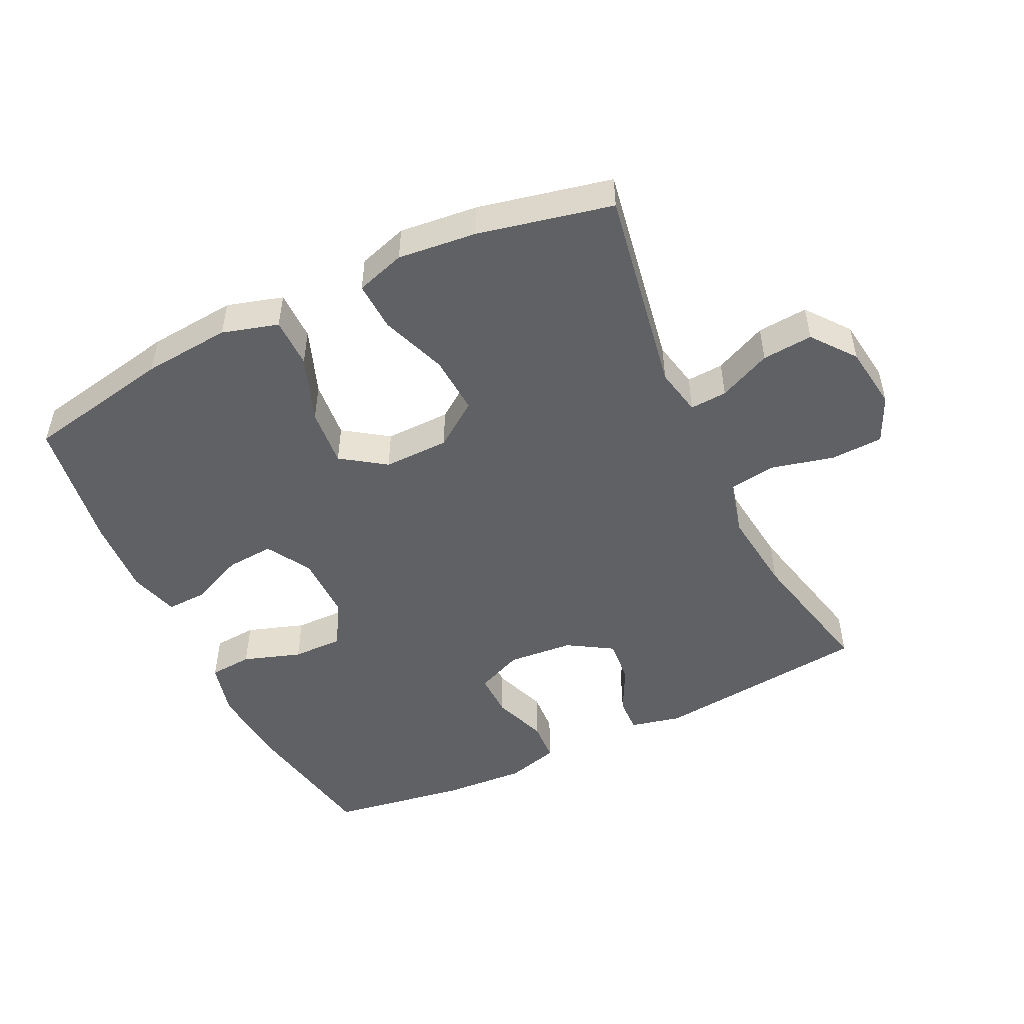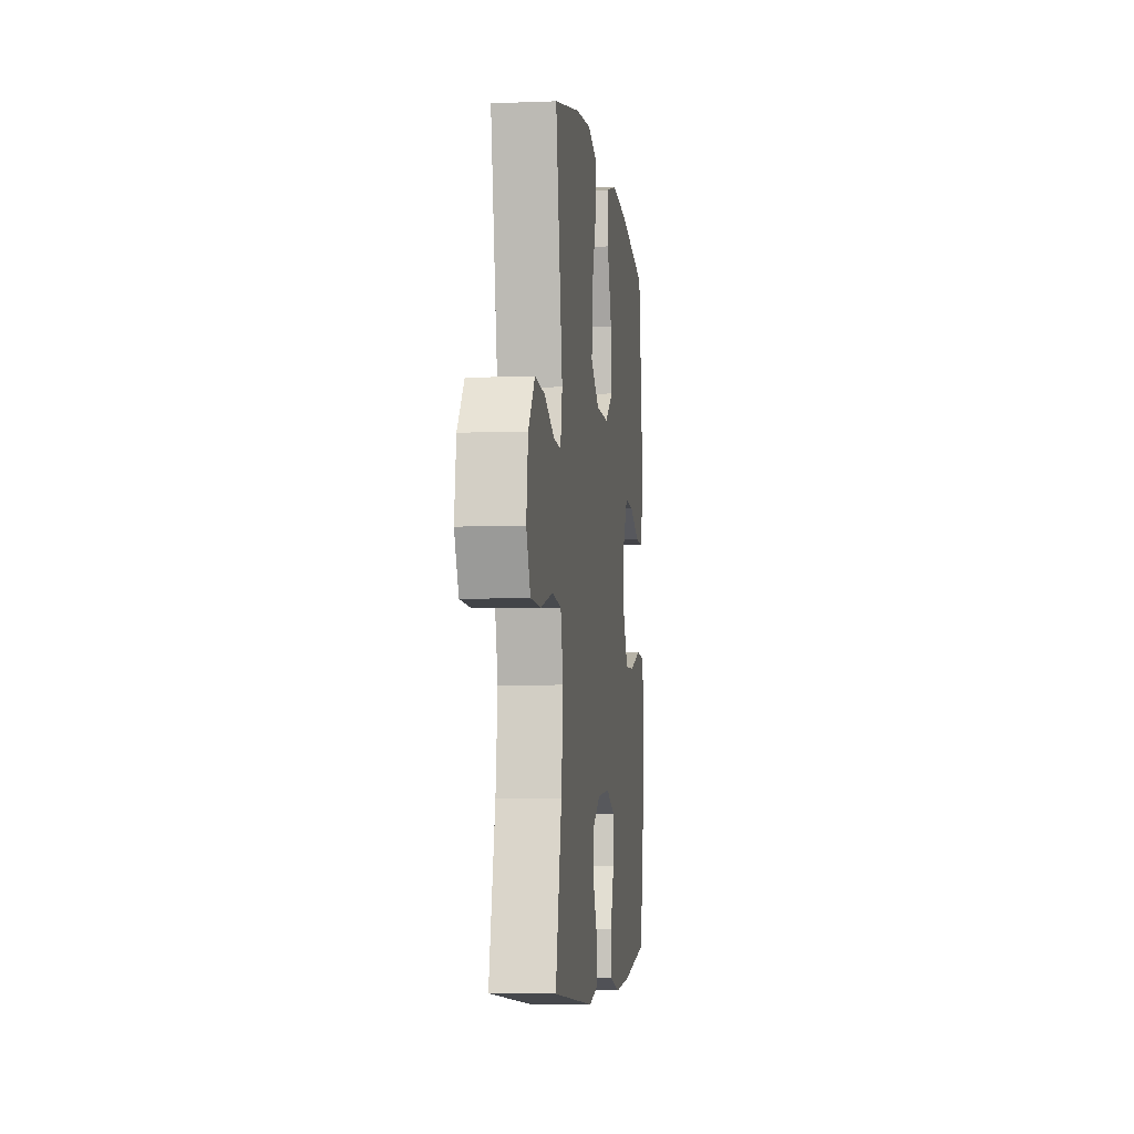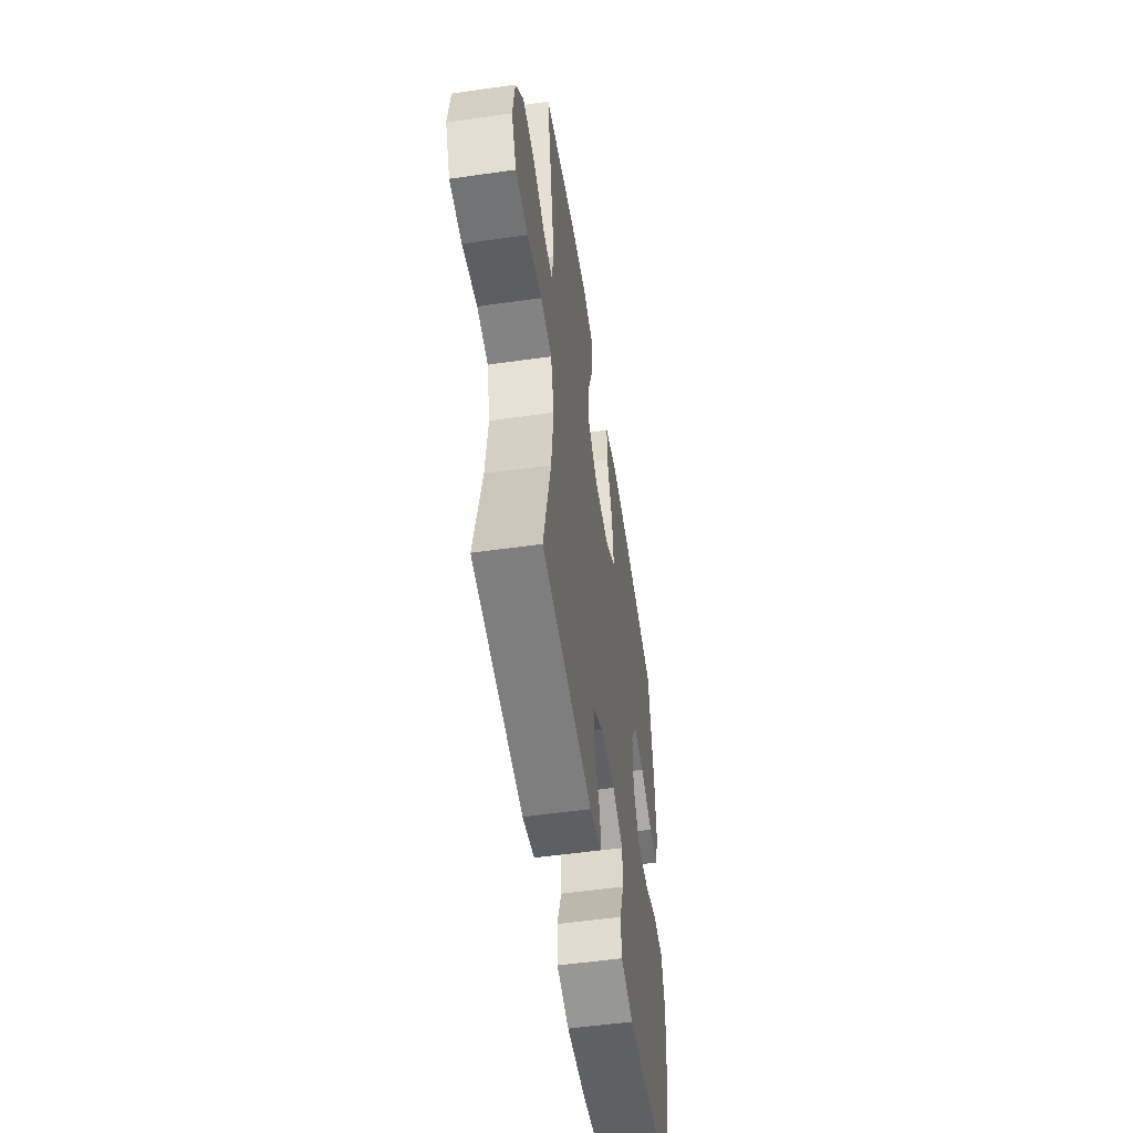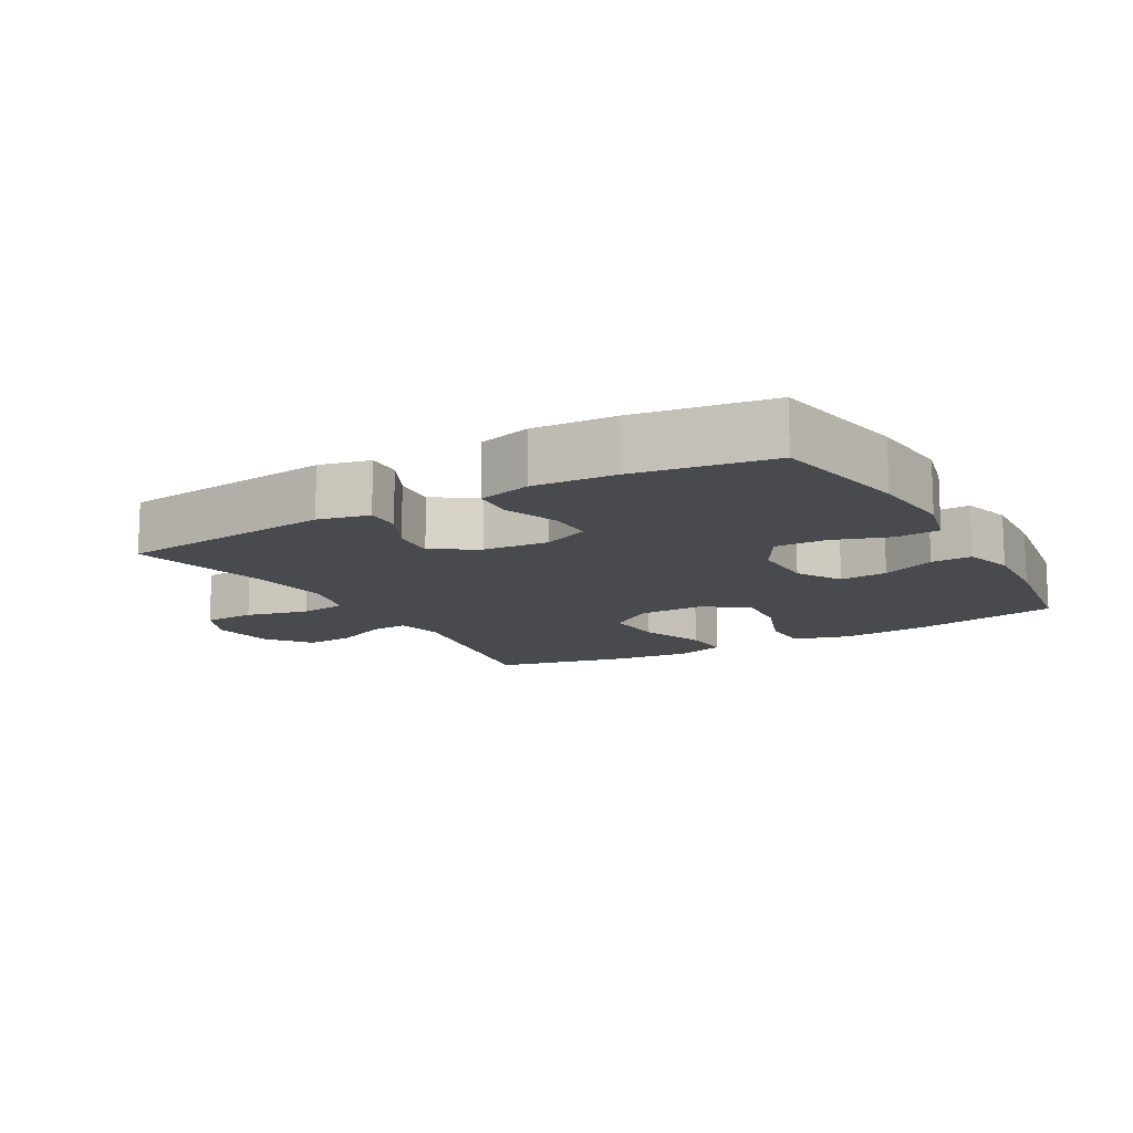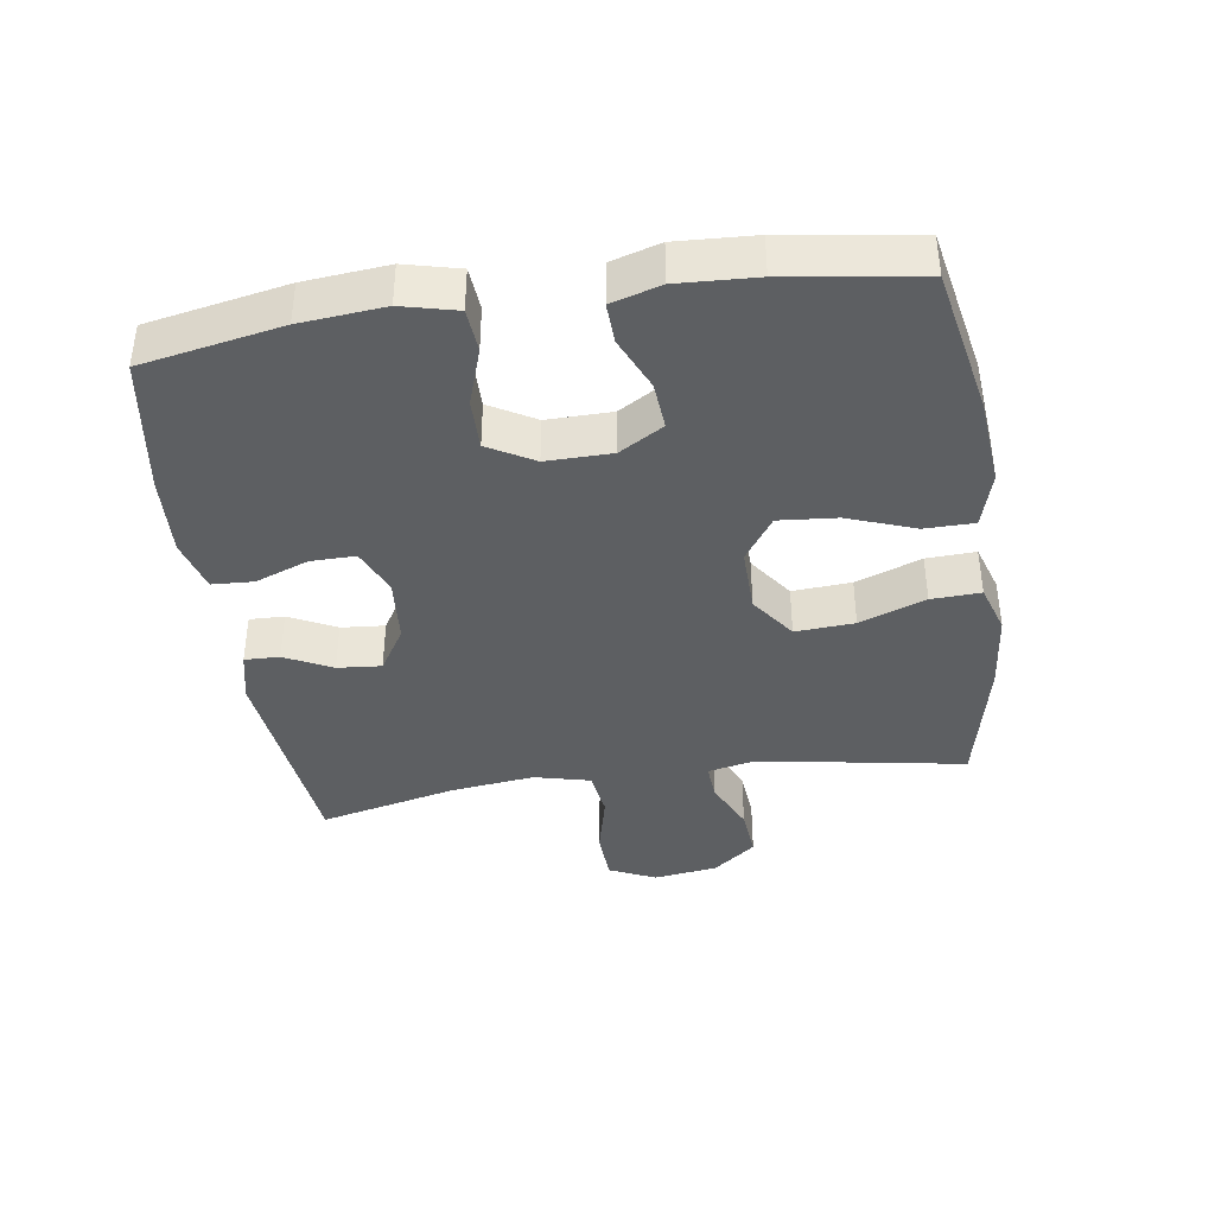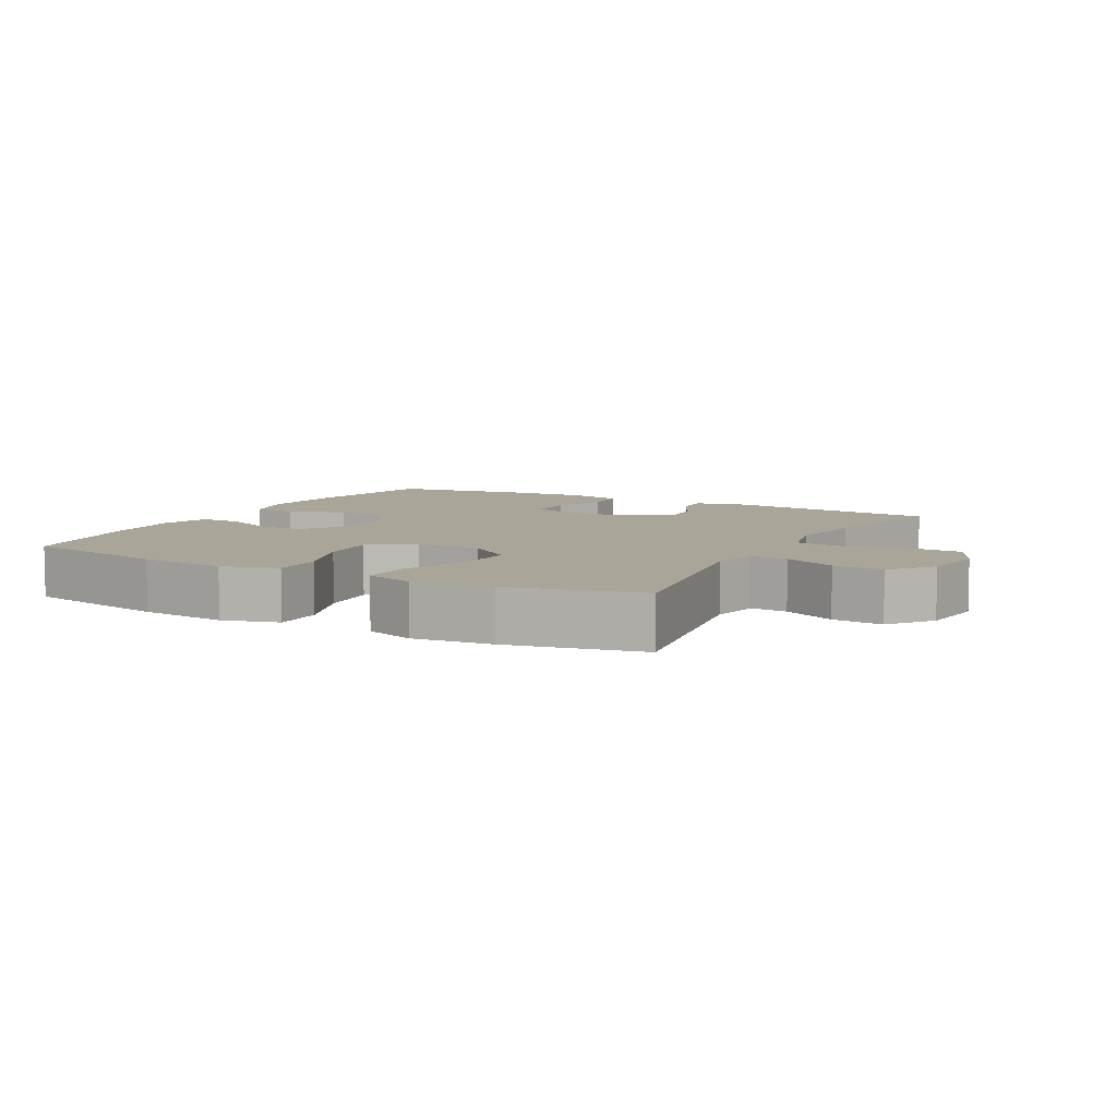
<metadata>
{"format":"obj","ext":"obj","renderer":"f3d","projection":"perspective","resolution":1024,"background":"white","views":[{"elev":-49.9,"azim":25.7,"up":"+Y"},{"elev":-5.4,"azim":97.0,"up":"+Z"},{"elev":-53.4,"azim":98.7,"up":"+Z"},{"elev":-13.0,"azim":-150.3,"up":"+Y"},{"elev":-39.6,"azim":-81.4,"up":"+Y"},{"elev":7.4,"azim":28.5,"up":"+Y"}]}
</metadata>
<code>
o path4628
v -0.5542 0.0375 0.2895
v -0.5609 0.0375 0.1683
v -0.5386 0.0375 0.09215
v -0.476 0.0375 0.09449
v -0.3936 0.0375 0.1305
v -0.3201 0.0375 0.136
v -0.2797 0.0375 0.0676
v -0.2787 0.0375 -0.03315
v -0.3194 0.0375 -0.1037
v -0.3979 0.0375 -0.1026
v -0.4871 0.0375 -0.07262
v -0.5541 0.0375 -0.07783
v -0.5752 0.0375 -0.1624
v -0.5637 0.0375 -0.2917
v -0.5233 0.0375 -0.5075
v -0.3118 0.0375 -0.541
v -0.1854 0.0375 -0.5489
v -0.1035 0.0375 -0.5267
v -0.09997 0.0375 -0.4628
v -0.1307 0.0375 -0.3803
v -0.1317 0.0375 -0.3109
v -0.06035 0.0375 -0.2801
v 0.04134 0.0375 -0.2887
v 0.1101 0.0375 -0.3312
v 0.1043 0.0375 -0.399
v 0.06771 0.0375 -0.4717
v 0.0659 0.0375 -0.5254
v 0.1443 0.0375 -0.5436
v 0.4786 0.0375 -0.5075
v 0.4296 0.0375 -0.2939
v 0.4143 0.0375 -0.1651
v 0.4358 0.0375 -0.07855
v 0.5094 0.0375 -0.0683
v 0.6064 0.0375 -0.09207
v 0.6873 0.0375 -0.0886
v 0.7206 0.0375 -0.01695
v 0.7069 0.0375 0.08245
v 0.6551 0.0375 0.1489
v 0.5769 0.0375 0.1423
v 0.4958 0.0375 0.1054
v 0.4384 0.0375 0.1017
v 0.4232 0.0375 0.1755
v 0.4786 0.0375 0.4942
v 0.2719 0.0375 0.5397
v 0.1498 0.0375 0.5525
v 0.07354 0.0375 0.5285
v 0.07698 0.0375 0.4525
v 0.1144 0.0375 0.3506
v 0.1202 0.0375 0.2595
v 0.05064 0.0375 0.2098
v -0.05089 0.0375 0.2082
v -0.1191 0.0375 0.2553
v -0.111 0.0375 0.3456
v -0.07295 0.0375 0.4479
v -0.07349 0.0375 0.5251
v -0.1601 0.0375 0.5503
v -0.2956 0.0375 0.5384
v -0.5233 0.0375 0.4942
v -0.5542 -0.0375 0.2895
v -0.5609 -0.0375 0.1683
v -0.5386 -0.0375 0.09215
v -0.476 -0.0375 0.09449
v -0.3936 -0.0375 0.1305
v -0.3201 -0.0375 0.136
v -0.2797 -0.0375 0.0676
v -0.2787 -0.0375 -0.03315
v -0.3194 -0.0375 -0.1037
v -0.3979 -0.0375 -0.1026
v -0.4871 -0.0375 -0.07262
v -0.5541 -0.0375 -0.07783
v -0.5752 -0.0375 -0.1624
v -0.5637 -0.0375 -0.2917
v -0.5233 -0.0375 -0.5075
v -0.3118 -0.0375 -0.541
v -0.1854 -0.0375 -0.5489
v -0.1035 -0.0375 -0.5267
v -0.09997 -0.0375 -0.4628
v -0.1307 -0.0375 -0.3803
v -0.1317 -0.0375 -0.3109
v -0.06035 -0.0375 -0.2801
v 0.04134 -0.0375 -0.2887
v 0.1101 -0.0375 -0.3312
v 0.1043 -0.0375 -0.399
v 0.06771 -0.0375 -0.4717
v 0.0659 -0.0375 -0.5254
v 0.1443 -0.0375 -0.5436
v 0.4786 -0.0375 -0.5075
v 0.4296 -0.0375 -0.2939
v 0.4143 -0.0375 -0.1651
v 0.4358 -0.0375 -0.07855
v 0.5094 -0.0375 -0.0683
v 0.6064 -0.0375 -0.09207
v 0.6873 -0.0375 -0.0886
v 0.7206 -0.0375 -0.01695
v 0.7069 -0.0375 0.08245
v 0.6551 -0.0375 0.1489
v 0.5769 -0.0375 0.1423
v 0.4958 -0.0375 0.1054
v 0.4384 -0.0375 0.1017
v 0.4232 -0.0375 0.1755
v 0.4786 -0.0375 0.4942
v 0.2719 -0.0375 0.5397
v 0.1498 -0.0375 0.5525
v 0.07354 -0.0375 0.5285
v 0.07698 -0.0375 0.4525
v 0.1144 -0.0375 0.3506
v 0.1202 -0.0375 0.2595
v 0.05064 -0.0375 0.2098
v -0.05089 -0.0375 0.2082
v -0.1191 -0.0375 0.2553
v -0.111 -0.0375 0.3456
v -0.07295 -0.0375 0.4479
v -0.07349 -0.0375 0.5251
v -0.1601 -0.0375 0.5503
v -0.2956 -0.0375 0.5384
v -0.5233 -0.0375 0.4942
v 0.2719 0.0375 0.5397
v 0.1498 0.0375 0.5525
v 0.07354 0.0375 0.5285
v 0.07354 0.0375 0.5285
v -0.07349 0.0375 0.5251
v -0.07349 0.0375 0.5251
v -0.1601 0.0375 0.5503
v -0.2956 0.0375 0.5384
v 0.07698 0.0375 0.4525
v -0.07295 0.0375 0.4479
v 0.4786 0.0375 0.4942
v 0.4786 0.0375 0.4942
v -0.5233 0.0375 0.4942
v -0.5233 0.0375 0.4942
v 0.1144 0.0375 0.3506
v -0.111 0.0375 0.3456
v -0.5542 0.0375 0.2895
v 0.1202 0.0375 0.2595
v -0.1191 0.0375 0.2553
v -0.1191 0.0375 0.2553
v 0.4232 0.0375 0.1755
v -0.5609 0.0375 0.1683
v 0.05064 0.0375 0.2098
v -0.05089 0.0375 0.2082
v 0.4384 0.0375 0.1017
v 0.4384 0.0375 0.1017
v -0.3936 0.0375 0.1305
v -0.3201 0.0375 0.136
v -0.3201 0.0375 0.136
v -0.5386 0.0375 0.09215
v -0.5386 0.0375 0.09215
v 0.7069 0.0375 0.08245
v 0.6551 0.0375 0.1489
v 0.5769 0.0375 0.1423
v 0.4958 0.0375 0.1054
v -0.2797 0.0375 0.0676
v -0.476 0.0375 0.09449
v 0.7206 0.0375 -0.01695
v -0.2787 0.0375 -0.03315
v 0.6873 0.0375 -0.0886
v 0.6873 0.0375 -0.0886
v -0.3194 0.0375 -0.1037
v -0.3194 0.0375 -0.1037
v 0.6064 0.0375 -0.09207
v 0.5094 0.0375 -0.0683
v 0.4358 0.0375 -0.07855
v 0.4358 0.0375 -0.07855
v -0.3979 0.0375 -0.1026
v -0.4871 0.0375 -0.07262
v -0.5541 0.0375 -0.07783
v -0.5541 0.0375 -0.07783
v -0.5752 0.0375 -0.1624
v 0.4143 0.0375 -0.1651
v -0.5637 0.0375 -0.2917
v 0.4296 0.0375 -0.2939
v -0.06035 0.0375 -0.2801
v 0.04134 0.0375 -0.2887
v -0.1317 0.0375 -0.3109
v -0.1317 0.0375 -0.3109
v 0.1101 0.0375 -0.3312
v 0.1101 0.0375 -0.3312
v -0.1307 0.0375 -0.3803
v 0.1043 0.0375 -0.399
v -0.09997 0.0375 -0.4628
v 0.06771 0.0375 -0.4717
v 0.4786 0.0375 -0.5075
v 0.4786 0.0375 -0.5075
v -0.1035 0.0375 -0.5267
v -0.1035 0.0375 -0.5267
v 0.0659 0.0375 -0.5254
v 0.0659 0.0375 -0.5254
v -0.5233 0.0375 -0.5075
v -0.5233 0.0375 -0.5075
v -0.3118 0.0375 -0.541
v 0.1443 0.0375 -0.5436
v -0.1854 0.0375 -0.5489
v 0.2719 -0.0375 0.5397
v 0.1498 -0.0375 0.5525
v 0.07354 -0.0375 0.5285
v 0.07354 -0.0375 0.5285
v -0.07349 -0.0375 0.5251
v -0.07349 -0.0375 0.5251
v -0.1601 -0.0375 0.5503
v -0.2956 -0.0375 0.5384
v 0.07698 -0.0375 0.4525
v -0.07295 -0.0375 0.4479
v 0.4786 -0.0375 0.4942
v 0.4786 -0.0375 0.4942
v -0.5233 -0.0375 0.4942
v -0.5233 -0.0375 0.4942
v 0.1144 -0.0375 0.3506
v -0.111 -0.0375 0.3456
v -0.5542 -0.0375 0.2895
v 0.1202 -0.0375 0.2595
v -0.1191 -0.0375 0.2553
v -0.1191 -0.0375 0.2553
v 0.4232 -0.0375 0.1755
v -0.5609 -0.0375 0.1683
v 0.05064 -0.0375 0.2098
v -0.05089 -0.0375 0.2082
v 0.4384 -0.0375 0.1017
v 0.4384 -0.0375 0.1017
v -0.3936 -0.0375 0.1305
v -0.3201 -0.0375 0.136
v -0.3201 -0.0375 0.136
v -0.5386 -0.0375 0.09215
v -0.5386 -0.0375 0.09215
v 0.7069 -0.0375 0.08245
v 0.6551 -0.0375 0.1489
v 0.5769 -0.0375 0.1423
v 0.4958 -0.0375 0.1054
v -0.2797 -0.0375 0.0676
v -0.476 -0.0375 0.09449
v 0.7206 -0.0375 -0.01695
v -0.2787 -0.0375 -0.03315
v 0.6873 -0.0375 -0.0886
v 0.6873 -0.0375 -0.0886
v -0.3194 -0.0375 -0.1037
v -0.3194 -0.0375 -0.1037
v 0.6064 -0.0375 -0.09207
v 0.5094 -0.0375 -0.0683
v 0.4358 -0.0375 -0.07855
v 0.4358 -0.0375 -0.07855
v -0.3979 -0.0375 -0.1026
v -0.4871 -0.0375 -0.07262
v -0.5541 -0.0375 -0.07783
v -0.5541 -0.0375 -0.07783
v -0.5752 -0.0375 -0.1624
v 0.4143 -0.0375 -0.1651
v -0.5637 -0.0375 -0.2917
v 0.4296 -0.0375 -0.2939
v -0.06035 -0.0375 -0.2801
v 0.04134 -0.0375 -0.2887
v -0.1317 -0.0375 -0.3109
v -0.1317 -0.0375 -0.3109
v 0.1101 -0.0375 -0.3312
v 0.1101 -0.0375 -0.3312
v -0.1307 -0.0375 -0.3803
v 0.1043 -0.0375 -0.399
v -0.09997 -0.0375 -0.4628
v 0.06771 -0.0375 -0.4717
v 0.4786 -0.0375 -0.5075
v 0.4786 -0.0375 -0.5075
v -0.1035 -0.0375 -0.5267
v -0.1035 -0.0375 -0.5267
v 0.0659 -0.0375 -0.5254
v 0.0659 -0.0375 -0.5254
v -0.5233 -0.0375 -0.5075
v -0.5233 -0.0375 -0.5075
v -0.3118 -0.0375 -0.541
v 0.1443 -0.0375 -0.5436
v -0.1854 -0.0375 -0.5489
f 244 241 242
f 254 250 266
f 213 210 217
f 209 200 205
f 216 211 228
f 254 268 256
f 210 213 207
f 257 267 255
f 200 209 220
f 262 267 257
f 250 231 234
f 247 267 258
f 200 208 199
f 246 234 240
f 247 255 267
f 246 240 244
f 227 217 237
f 245 252 247
f 252 255 247
f 230 224 236
f 256 268 260
f 266 246 264
f 201 194 195
f 193 207 213
f 248 231 250
f 194 207 193
f 266 250 246
f 249 215 248
f 219 214 229
f 245 249 252
f 248 216 231
f 219 209 214
f 208 202 199
f 237 217 238
f 225 226 224
f 231 216 228
f 240 241 244
f 220 209 219
f 226 227 237
f 248 215 216
f 229 214 222
f 238 249 245
f 211 208 220
f 268 254 266
f 217 215 238
f 246 250 234
f 207 194 201
f 232 230 236
f 236 226 237
f 228 211 220
f 226 236 224
f 208 200 220
f 217 210 215
f 199 202 197
f 193 213 203
f 238 215 249
f 44 45 103 102
f 45 120 196 103
f 122 56 114 198
f 56 57 115 114
f 46 47 105 104
f 54 55 113 112
f 128 44 102 204
f 57 130 206 115
f 47 48 106 105
f 53 54 112 111
f 58 1 59 116
f 48 49 107 106
f 136 53 111 212
f 42 43 101 100
f 1 2 60 59
f 49 50 108 107
f 51 52 110 109
f 50 51 109 108
f 142 42 100 218
f 5 145 221 63
f 2 147 223 60
f 37 38 96 95
f 38 39 97 96
f 39 40 98 97
f 6 7 65 64
f 4 5 63 62
f 3 4 62 61
f 40 41 99 98
f 36 37 95 94
f 7 8 66 65
f 157 36 94 233
f 8 159 235 66
f 34 35 93 92
f 33 34 92 91
f 163 33 91 239
f 10 11 69 68
f 11 167 243 69
f 12 13 71 70
f 31 32 90 89
f 9 10 68 67
f 13 14 72 71
f 30 31 89 88
f 22 23 81 80
f 175 22 80 251
f 23 177 253 81
f 20 21 79 78
f 24 25 83 82
f 19 20 78 77
f 25 26 84 83
f 183 30 88 259
f 185 19 77 261
f 26 187 263 84
f 14 189 265 72
f 15 16 74 73
f 28 29 87 86
f 27 28 86 85
f 17 18 76 75
f 16 17 75 74
f 168 166 165
f 178 190 174
f 137 141 134
f 133 129 124
f 140 152 135
f 178 180 192
f 134 131 137
f 181 179 191
f 124 144 133
f 186 181 191
f 174 158 155
f 171 182 191
f 124 123 132
f 170 164 158
f 171 191 179
f 170 168 164
f 151 161 141
f 169 171 176
f 176 171 179
f 154 160 148
f 180 184 192
f 190 188 170
f 125 119 118
f 117 137 131
f 172 174 155
f 118 117 131
f 190 170 174
f 173 172 139
f 143 153 138
f 169 176 173
f 172 155 140
f 143 138 133
f 132 123 126
f 161 162 141
f 149 148 150
f 155 152 140
f 164 168 165
f 144 143 133
f 150 161 151
f 172 140 139
f 153 146 138
f 162 169 173
f 135 144 132
f 192 190 178
f 141 162 139
f 170 158 174
f 131 125 118
f 156 160 154
f 160 161 150
f 152 144 135
f 150 148 160
f 132 144 124
f 141 139 134
f 123 121 126
f 117 127 137
f 162 173 139

</code>
